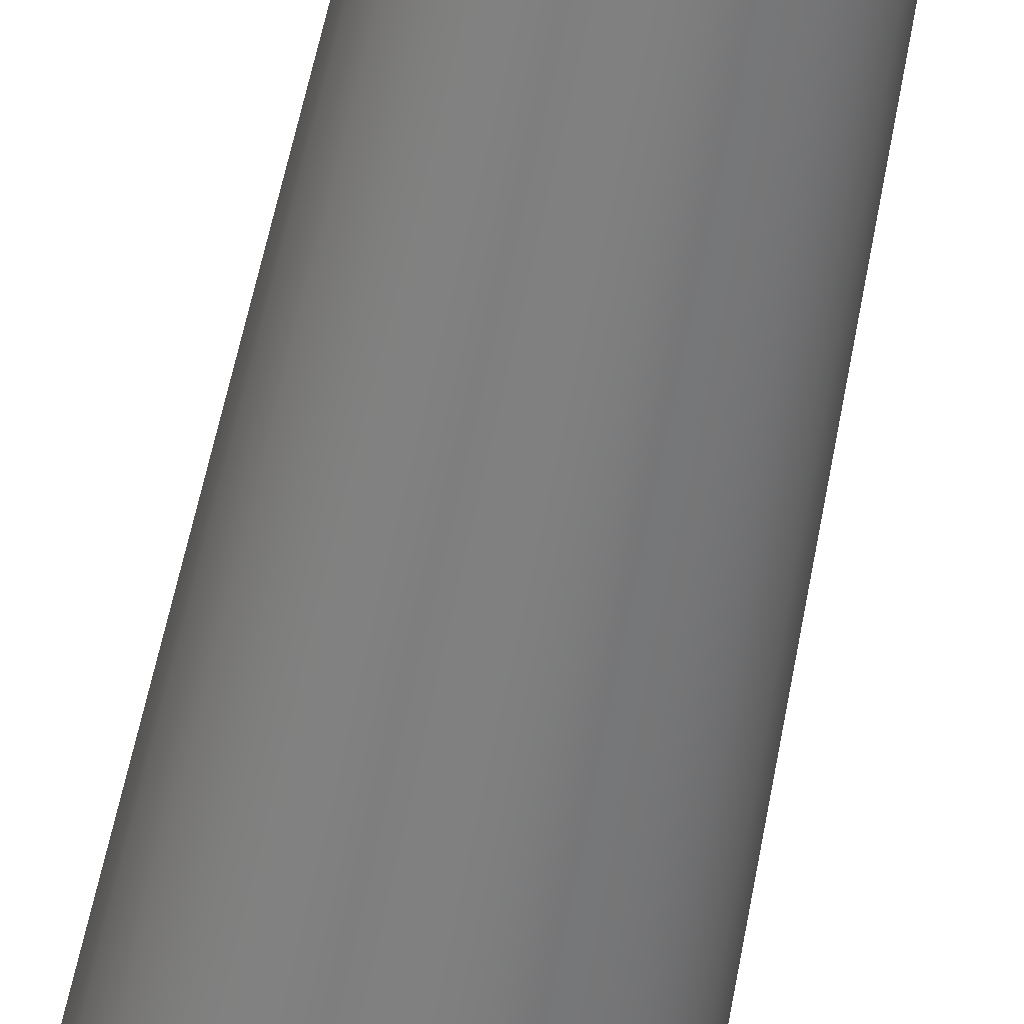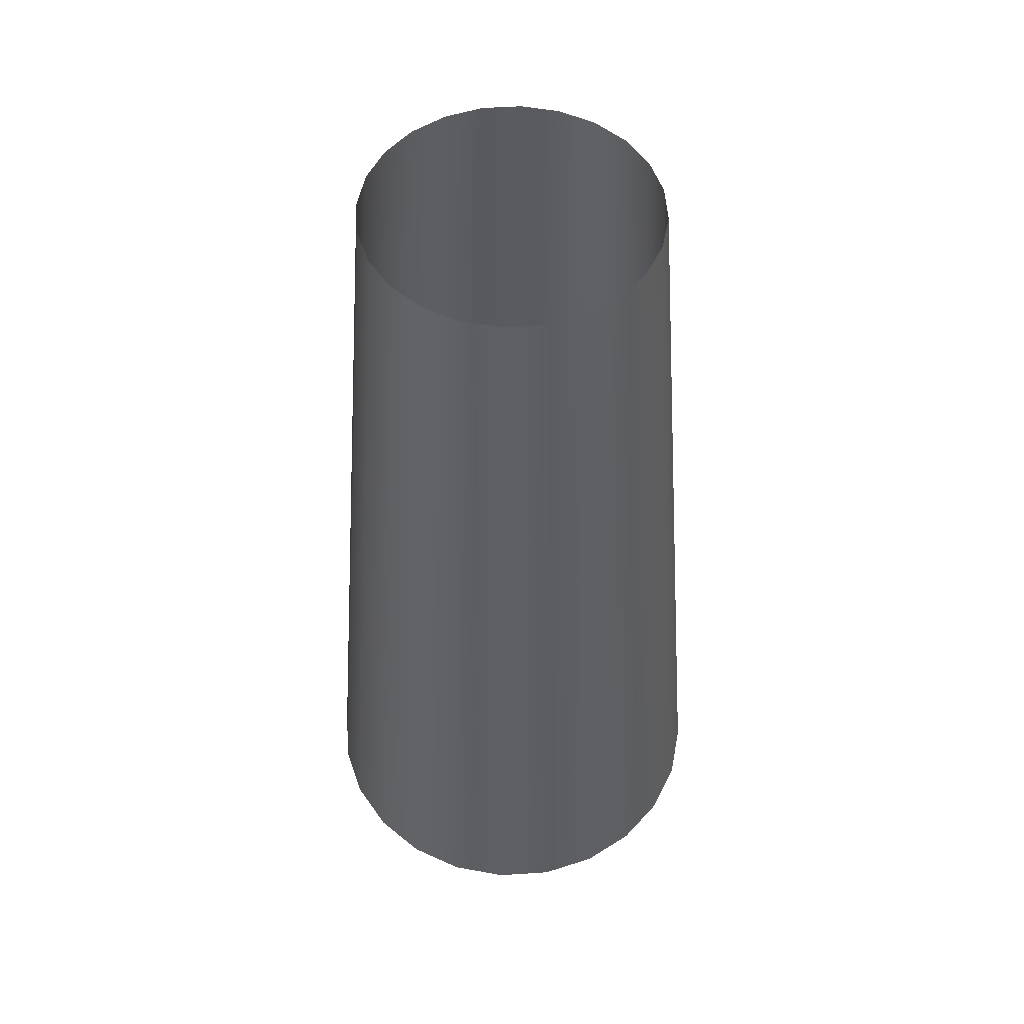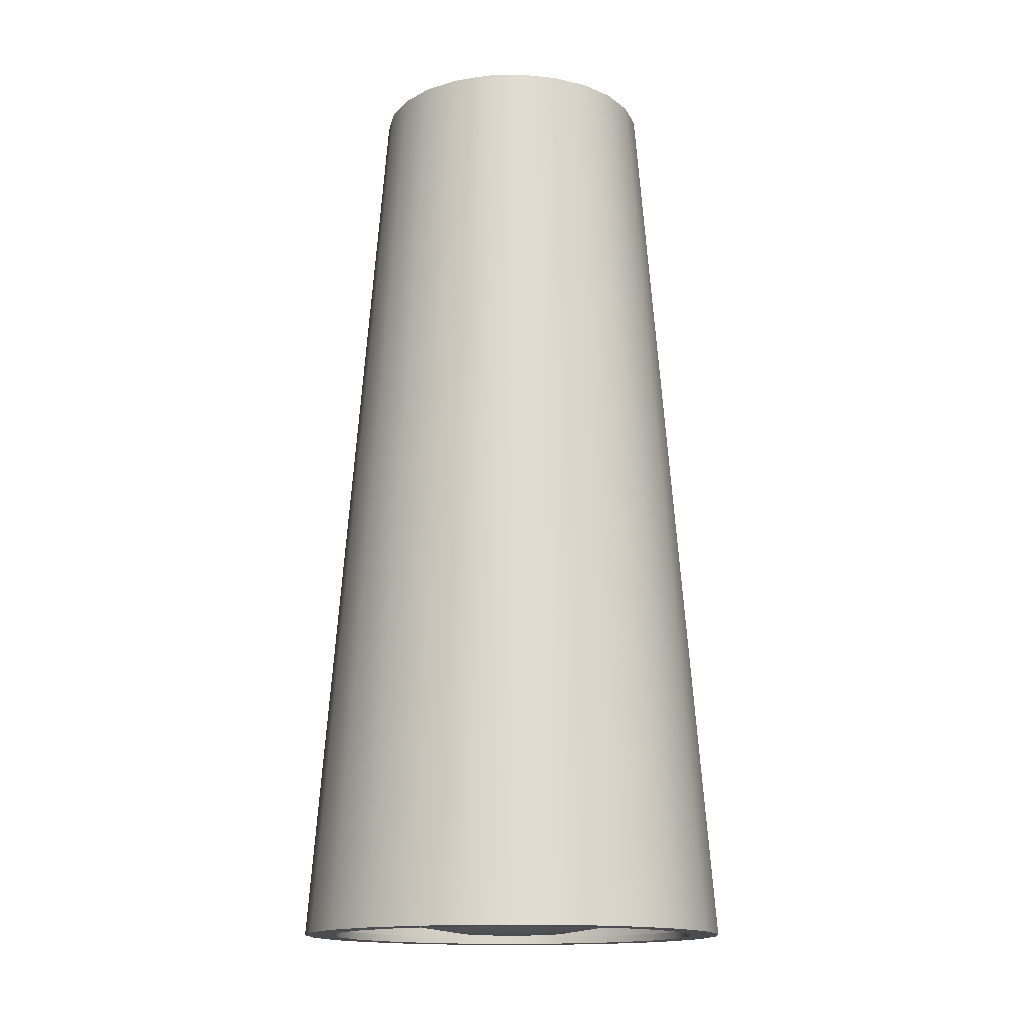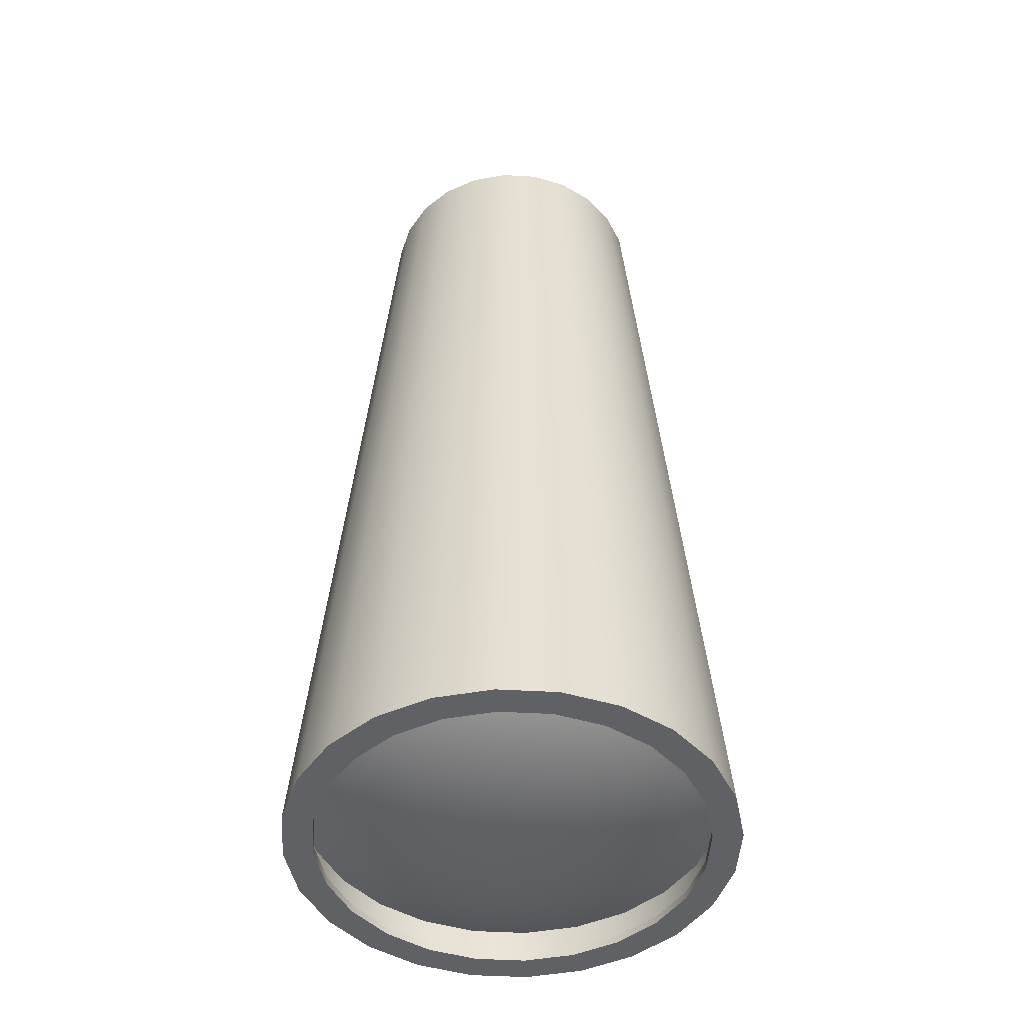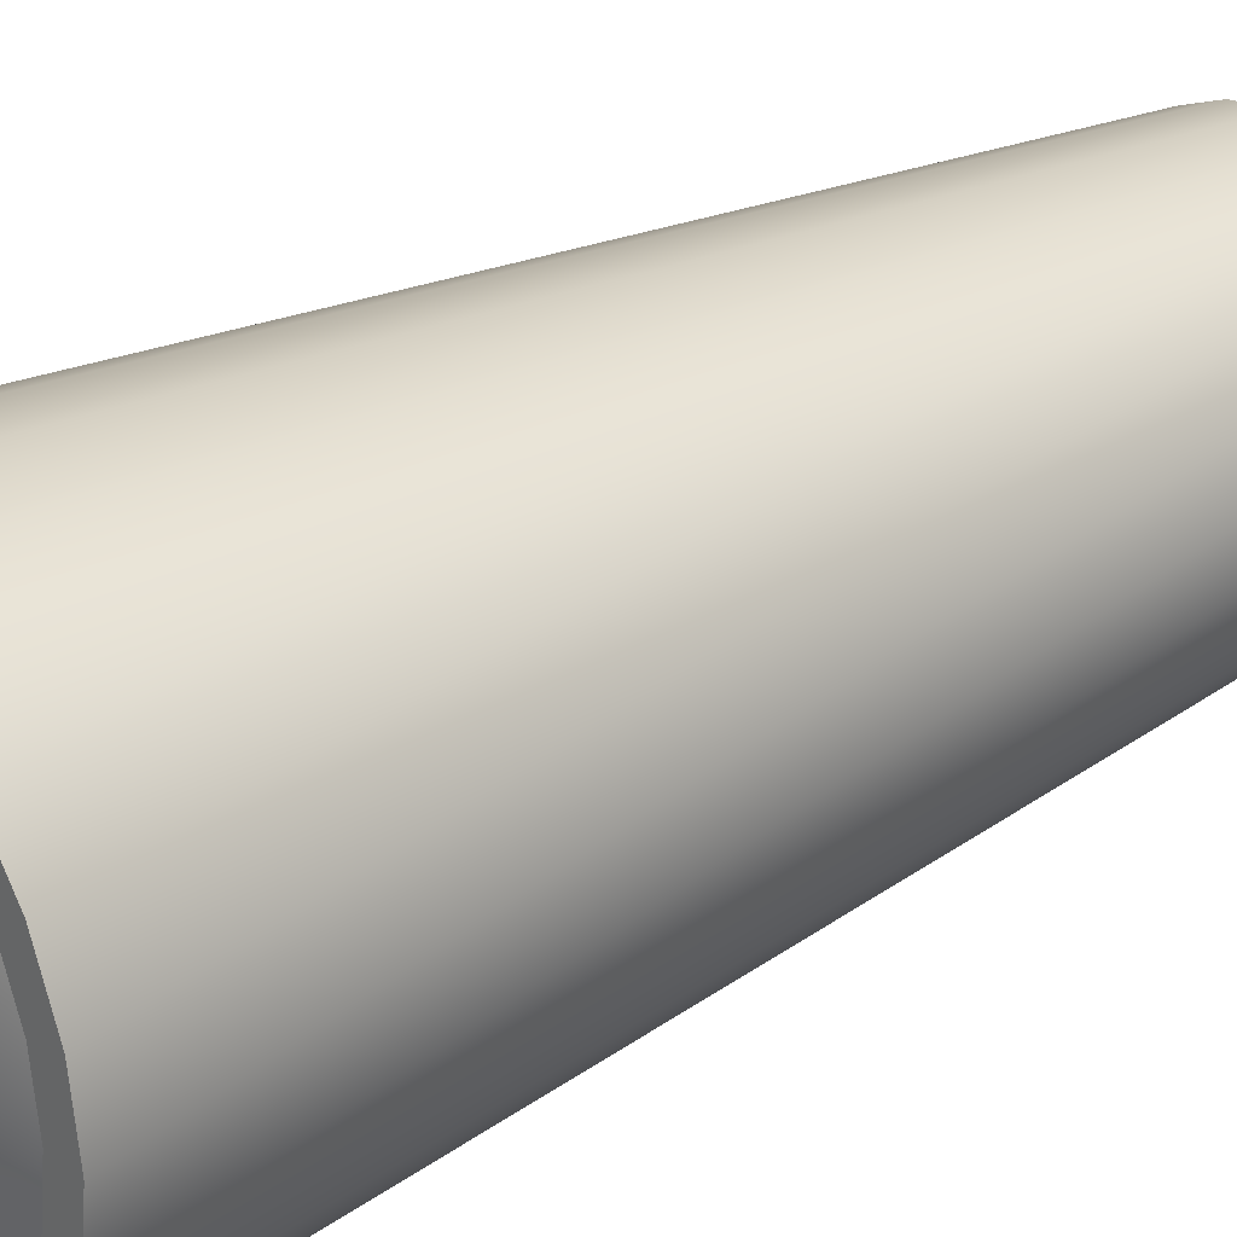
<metadata>
{"format":"obj","ext":"obj","renderer":"f3d","projection":"perspective","resolution":1024,"background":"white","views":[{"elev":-55.3,"azim":169.6,"up":"+Z"},{"elev":53.1,"azim":123.5,"up":"+Y"},{"elev":-15.2,"azim":-79.2,"up":"+Y"},{"elev":-47.5,"azim":108.9,"up":"+Y"},{"elev":28.5,"azim":49.5,"up":"+Z"}]}
</metadata>
<code>
o tantares_lv_fuel_tank_s1p5_s1_4
v 0.625 2 7.825e-18
v 0.6037 2 0.1618
v 0.5413 2 0.3125
v 0.4419 2 0.4419
v 0.3125 2 0.5413
v 0.1618 2 0.6037
v -4.52e-18 2 0.625
v -0.1618 2 0.6037
v -0.3125 2 0.5413
v -0.4419 2 0.4419
v -0.5413 2 0.3125
v -0.6037 2 0.1618
v -0.625 2 8.437e-17
v -0.6037 2 -0.1618
v -0.5413 2 -0.3125
v -0.4419 2 -0.4419
v -0.3125 2 -0.5413
v -0.1618 2 -0.6037
v -1.576e-16 2 -0.625
v 0.1618 2 -0.6037
v 0.3125 2 -0.5413
v 0.4419 2 -0.4419
v 0.5413 2 -0.3125
v 0.6037 2 -0.1618
v 0.9375 -2 -2.096e-18
v 0.9056 -2 0.2426
v 0.8119 -2 0.4688
v 0.6629 -2 0.6629
v 0.4688 -2 0.8119
v 0.2426 -2 0.9056
v 4.873e-17 -2 0.9375
v -0.2426 -2 0.9056
v -0.4688 -2 0.8119
v -0.6629 -2 0.6629
v -0.8119 -2 0.4688
v -0.9056 -2 0.2426
v -0.9375 -2 1.127e-16
v -0.9056 -2 -0.2426
v -0.8119 -2 -0.4688
v -0.6629 -2 -0.6629
v -0.4688 -2 -0.8119
v -0.2426 -2 -0.9056
v -1.809e-16 -2 -0.9375
v 0.2426 -2 -0.9056
v 0.4688 -2 -0.8119
v 0.6629 -2 -0.6629
v 0.8119 -2 -0.4688
v 0.9056 -2 -0.2426
v 0.9375 -2 -2.096e-18
v 0.9056 -2 0.2426
v 0.8119 -2 0.4688
v 0.6629 -2 0.6629
v 0.4688 -2 0.8119
v 0.2426 -2 0.9056
v 4.873e-17 -2 0.9375
v -0.2426 -2 0.9056
v -0.4688 -2 0.8119
v -0.6629 -2 0.6629
v -0.8119 -2 0.4688
v -0.9056 -2 0.2426
v -0.9375 -2 1.127e-16
v -0.9056 -2 -0.2426
v -0.8119 -2 -0.4688
v -0.6629 -2 -0.6629
v -0.4688 -2 -0.8119
v -0.2426 -2 -0.9056
v -1.809e-16 -2 -0.9375
v 0.2426 -2 -0.9056
v 0.4688 -2 -0.8119
v 0.6629 -2 -0.6629
v 0.8119 -2 -0.4688
v 0.9056 -2 -0.2426
v 0.7848 -2 0.2103
v 0.8125 -2 -4.284e-18
v 0.7848 -2 -0.2103
v 0.7036 -2 -0.4062
v 0.5745 -2 -0.5745
v 0.4062 -2 -0.7036
v 0.2103 -2 -0.7848
v -1.629e-16 -2 -0.8125
v -0.2103 -2 -0.7848
v -0.4062 -2 -0.7036
v -0.5745 -2 -0.5745
v -0.7036 -2 -0.4062
v -0.7848 -2 -0.2103
v -0.8125 -2 9.522e-17
v -0.7848 -2 0.2103
v -0.7036 -2 0.4062
v -0.5745 -2 0.5745
v -0.4062 -2 0.7036
v -0.2103 -2 0.7848
v 3.607e-17 -2 0.8125
v 0.2103 -2 0.7848
v 0.4062 -2 0.7036
v 0.5745 -2 0.5745
v 0.7036 -2 0.4062
v 0.7848 -1.969 0.2103
v 0.8125 -1.969 -3.438e-18
v 0.7848 -1.969 -0.2103
v 0.7036 -1.969 -0.4062
v 0.5745 -1.969 -0.5745
v 0.4062 -1.969 -0.7036
v 0.2103 -1.969 -0.7848
v -1.629e-16 -1.969 -0.8125
v -0.2103 -1.969 -0.7848
v -0.4062 -1.969 -0.7036
v -0.5745 -1.969 -0.5745
v -0.7036 -1.969 -0.4062
v -0.7848 -1.969 -0.2103
v -0.8125 -1.969 9.606e-17
v -0.7848 -1.969 0.2103
v -0.7036 -1.969 0.4062
v -0.5745 -1.969 0.5745
v -0.4062 -1.969 0.7036
v -0.2103 -1.969 0.7848
v 3.607e-17 -1.969 0.8125
v 0.2103 -1.969 0.7848
v 0.4062 -1.969 0.7036
v 0.5745 -1.969 0.5745
v 0.7036 -1.969 0.4062
v 0.8452 -1.969 0.2265
v 0.875 -1.969 -3.791e-18
v 0.8452 -1.969 -0.2265
v 0.7578 -1.969 -0.4375
v 0.6187 -1.969 -0.6187
v 0.4375 -1.969 -0.7578
v 0.2265 -1.969 -0.8452
v -1.705e-16 -1.969 -0.875
v -0.2265 -1.969 -0.8452
v -0.4375 -1.969 -0.7578
v -0.6187 -1.969 -0.6187
v -0.7578 -1.969 -0.4375
v -0.8452 -1.969 -0.2265
v -0.875 -1.969 1.034e-16
v -0.8452 -1.969 0.2265
v -0.7578 -1.969 0.4375
v -0.6187 -1.969 0.6187
v -0.4375 -1.969 0.7578
v -0.2265 -1.969 0.8452
v 4.382e-17 -1.969 0.875
v 0.2265 -1.969 0.8452
v 0.4375 -1.969 0.7578
v 0.6187 -1.969 0.6187
v 0.7578 -1.969 0.4375
v 0.2414 -1.988 1.142e-16
v 0.2332 -1.988 0.06248
v 0.2091 -1.988 0.1207
v 0.1707 -1.988 0.1707
v 0.1207 -1.988 0.2091
v 0.06248 -1.988 0.2332
v 2.856e-16 -1.988 0.2414
v -0.06248 -1.988 0.2332
v -0.1207 -1.988 0.2091
v -0.1707 -1.988 0.1707
v -0.2091 -1.988 0.1207
v -0.2332 -1.988 0.06248
v -0.2414 -1.988 6.323e-16
v -0.2332 -1.988 -0.06248
v -0.2091 -1.988 -0.1207
v -0.1707 -1.988 -0.1707
v -0.1207 -1.988 -0.2091
v -0.06248 -1.988 -0.2332
v -2.621e-16 -1.988 -0.2414
v 0.06248 -1.988 -0.2332
v 0.1207 -1.988 -0.2091
v 0.1707 -1.988 -0.1707
v 0.2091 -1.988 -0.1207
v 0.2332 -1.988 -0.06248
v 0.4735 -1.951 -1.944e-16
v 0.4574 -1.951 0.1226
v 0.4101 -1.951 0.2368
v 0.3348 -1.951 0.3348
v 0.2368 -1.951 0.4101
v 0.1226 -1.951 0.4574
v 5.347e-16 -1.951 0.4735
v -0.1226 -1.951 0.4574
v -0.2368 -1.951 0.4101
v -0.3348 -1.951 0.3348
v -0.4101 -1.951 0.2368
v -0.4574 -1.951 0.1226
v -0.4735 -1.951 8.219e-16
v -0.4574 -1.951 -0.1226
v -0.4101 -1.951 -0.2368
v -0.3348 -1.951 -0.3348
v -0.2368 -1.951 -0.4101
v -0.1226 -1.951 -0.4574
v -5.396e-16 -1.951 -0.4735
v 0.1226 -1.951 -0.4574
v 0.2368 -1.951 -0.4101
v 0.3348 -1.951 -0.3348
v 0.4101 -1.951 -0.2368
v 0.4574 -1.951 -0.1226
v 0.6875 -1.892 -5.306e-16
v 0.6641 -1.892 0.1779
v 0.5954 -1.892 0.3437
v 0.4861 -1.892 0.4861
v 0.3437 -1.892 0.5954
v 0.1779 -1.892 0.6641
v 7.642e-16 -1.892 0.6875
v -0.1779 -1.892 0.6641
v -0.3437 -1.892 0.5954
v -0.4861 -1.892 0.4861
v -0.5954 -1.892 0.3437
v -0.6641 -1.892 0.1779
v -0.6875 -1.892 9.449e-16
v -0.6641 -1.892 -0.1779
v -0.5954 -1.892 -0.3437
v -0.4861 -1.892 -0.4861
v -0.3437 -1.892 -0.5954
v -0.1779 -1.892 -0.6641
v -7.954e-16 -1.892 -0.6875
v 0.1779 -1.892 -0.6641
v 0.3437 -1.892 -0.5954
v 0.4861 -1.892 -0.4861
v 0.5954 -1.892 -0.3437
v 0.6641 -1.892 -0.1779
v 0.875 -1.812 -5.457e-16
v 0.8452 -1.812 0.2265
v 0.7578 -1.812 0.4375
v 0.6187 -1.812 0.6187
v 0.4375 -1.812 0.7578
v 0.2265 -1.812 0.8452
v 6.19e-16 -1.812 0.875
v -0.2265 -1.812 0.8452
v -0.4375 -1.812 0.7578
v -0.6187 -1.812 0.6187
v -0.7578 -1.812 0.4375
v -0.8452 -1.812 0.2265
v -0.875 -1.812 6.51e-16
v -0.8452 -1.812 -0.2265
v -0.7578 -1.812 -0.4375
v -0.6187 -1.812 -0.6187
v -0.4375 -1.812 -0.7578
v -0.2265 -1.812 -0.8452
v -6.848e-16 -1.812 -0.875
v 0.2265 -1.812 -0.8452
v 0.4375 -1.812 -0.7578
v 0.6187 -1.812 -0.6187
v 0.7578 -1.812 -0.4375
v 0.8452 -1.812 -0.2265
v 2.651e-17 -2 3.834e-16
v 0.7546 0 0.2022
v 0.6766 0 0.3906
v 0.5524 0 0.5524
v 0.3906 0 0.6766
v 0.2022 0 0.7546
v 2.211e-17 0 0.7812
v -0.2022 0 0.7546
v -0.3906 0 0.6766
v -0.5524 0 0.5524
v -0.6766 0 0.3906
v -0.7546 0 0.2022
v -0.7812 0 9.854e-17
v -0.7546 0 -0.2022
v -0.6766 0 -0.3906
v -0.5524 0 -0.5524
v -0.3906 0 -0.6766
v -0.2022 0 -0.7546
v -1.692e-16 0 -0.7812
v 0.2022 0 -0.7546
v 0.3906 0 -0.6766
v 0.5524 0 -0.5524
v 0.6766 0 -0.3906
v 0.7546 0 -0.2022
v 0.7812 0 2.865e-18
g tantares_lv_fuel_tank_s1p5_s1_4_tantares_lv_fuel_tank_s1p5_s1_4_auv
f 1 24 23 22 21 20 19 18 17 16 15 14 13 12 11 10 9 8 7 6 5 4 3 2
f 73 97 98 74
f 74 98 99 75
f 75 99 100 76
f 76 100 101 77
f 77 101 102 78
f 78 102 103 79
f 79 103 104 80
f 80 104 105 81
f 81 105 106 82
f 82 106 107 83
f 83 107 108 84
f 84 108 109 85
f 85 109 110 86
f 86 110 111 87
f 87 111 112 88
f 88 112 113 89
f 89 113 114 90
f 90 114 115 91
f 91 115 116 92
f 92 116 117 93
f 93 117 118 94
f 94 118 119 95
f 95 119 120 96
f 96 120 97 73
f 121 218 217 122
f 122 217 240 123
f 123 240 239 124
f 124 239 238 125
f 125 238 237 126
f 126 237 236 127
f 127 236 235 128
f 128 235 234 129
f 129 234 233 130
f 130 233 232 131
f 131 232 231 132
f 132 231 230 133
f 133 230 229 134
f 134 229 228 135
f 135 228 227 136
f 136 227 226 137
f 137 226 225 138
f 138 225 224 139
f 139 224 223 140
f 140 223 222 141
f 141 222 221 142
f 142 221 220 143
f 143 220 219 144
f 144 219 218 121
f 1 265 264 24
f 2 242 265 1
f 3 243 242 2
f 4 244 243 3
f 5 245 244 4
f 6 246 245 5
f 7 247 246 6
f 8 248 247 7
f 9 249 248 8
f 10 250 249 9
f 11 251 250 10
f 12 252 251 11
f 13 253 252 12
f 14 254 253 13
f 15 255 254 14
f 16 256 255 15
f 17 257 256 16
f 18 258 257 17
f 19 259 258 18
f 20 260 259 19
f 21 261 260 20
f 22 262 261 21
f 23 263 262 22
f 24 264 263 23
f 25 265 242 26
f 26 242 243 27
f 27 243 244 28
f 28 244 245 29
f 29 245 246 30
f 30 246 247 31
f 31 247 248 32
f 32 248 249 33
f 33 249 250 34
f 34 250 251 35
f 35 251 252 36
f 36 252 253 37
f 37 253 254 38
f 38 254 255 39
f 39 255 256 40
f 40 256 257 41
f 41 257 258 42
f 42 258 259 43
f 43 259 260 44
f 44 260 261 45
f 45 261 262 46
f 46 262 263 47
f 47 263 264 48
f 48 264 265 25
f 49 74 75 72
f 50 73 74 49
f 51 96 73 50
f 52 95 96 51
f 53 94 95 52
f 54 93 94 53
f 55 92 93 54
f 56 91 92 55
f 57 90 91 56
f 58 89 90 57
f 59 88 89 58
f 60 87 88 59
f 61 86 87 60
f 62 85 86 61
f 63 84 85 62
f 64 83 84 63
f 65 82 83 64
f 66 81 82 65
f 67 80 81 66
f 68 79 80 67
f 69 78 79 68
f 70 77 78 69
f 71 76 77 70
f 72 75 76 71
f 97 121 122 98
f 98 122 123 99
f 99 123 124 100
f 100 124 125 101
f 101 125 126 102
f 102 126 127 103
f 103 127 128 104
f 104 128 129 105
f 105 129 130 106
f 106 130 131 107
f 107 131 132 108
f 108 132 133 109
f 109 133 134 110
f 110 134 135 111
f 111 135 136 112
f 112 136 137 113
f 113 137 138 114
f 114 138 139 115
f 115 139 140 116
f 116 140 141 117
f 117 141 142 118
f 118 142 143 119
f 119 143 144 120
f 120 144 121 97
f 145 169 170 146
f 145 241 168
f 146 170 171 147
f 146 241 145
f 147 171 172 148
f 147 241 146
f 148 172 173 149
f 148 241 147
f 149 173 174 150
f 149 241 148
f 150 174 175 151
f 150 241 149
f 151 175 176 152
f 151 241 150
f 152 176 177 153
f 152 241 151
f 153 177 178 154
f 153 241 152
f 154 178 179 155
f 154 241 153
f 155 179 180 156
f 155 241 154
f 156 180 181 157
f 156 241 155
f 157 181 182 158
f 157 241 156
f 158 182 183 159
f 158 241 157
f 159 183 184 160
f 159 241 158
f 160 184 185 161
f 160 241 159
f 161 185 186 162
f 161 241 160
f 162 186 187 163
f 162 241 161
f 163 187 188 164
f 163 241 162
f 164 188 189 165
f 164 241 163
f 165 189 190 166
f 165 241 164
f 166 190 191 167
f 166 241 165
f 167 191 192 168
f 167 241 166
f 168 192 169 145
f 168 241 167
f 169 193 194 170
f 170 194 195 171
f 171 195 196 172
f 172 196 197 173
f 173 197 198 174
f 174 198 199 175
f 175 199 200 176
f 176 200 201 177
f 177 201 202 178
f 178 202 203 179
f 179 203 204 180
f 180 204 205 181
f 181 205 206 182
f 182 206 207 183
f 183 207 208 184
f 184 208 209 185
f 185 209 210 186
f 186 210 211 187
f 187 211 212 188
f 188 212 213 189
f 189 213 214 190
f 190 214 215 191
f 191 215 216 192
f 192 216 193 169
f 217 193 216 240
f 218 194 193 217
f 219 195 194 218
f 220 196 195 219
f 221 197 196 220
f 222 198 197 221
f 223 199 198 222
f 224 200 199 223
f 225 201 200 224
f 226 202 201 225
f 227 203 202 226
f 228 204 203 227
f 229 205 204 228
f 230 206 205 229
f 231 207 206 230
f 232 208 207 231
f 233 209 208 232
f 234 210 209 233
f 235 211 210 234
f 236 212 211 235
f 237 213 212 236
f 238 214 213 237
f 239 215 214 238
f 240 216 215 239

</code>
